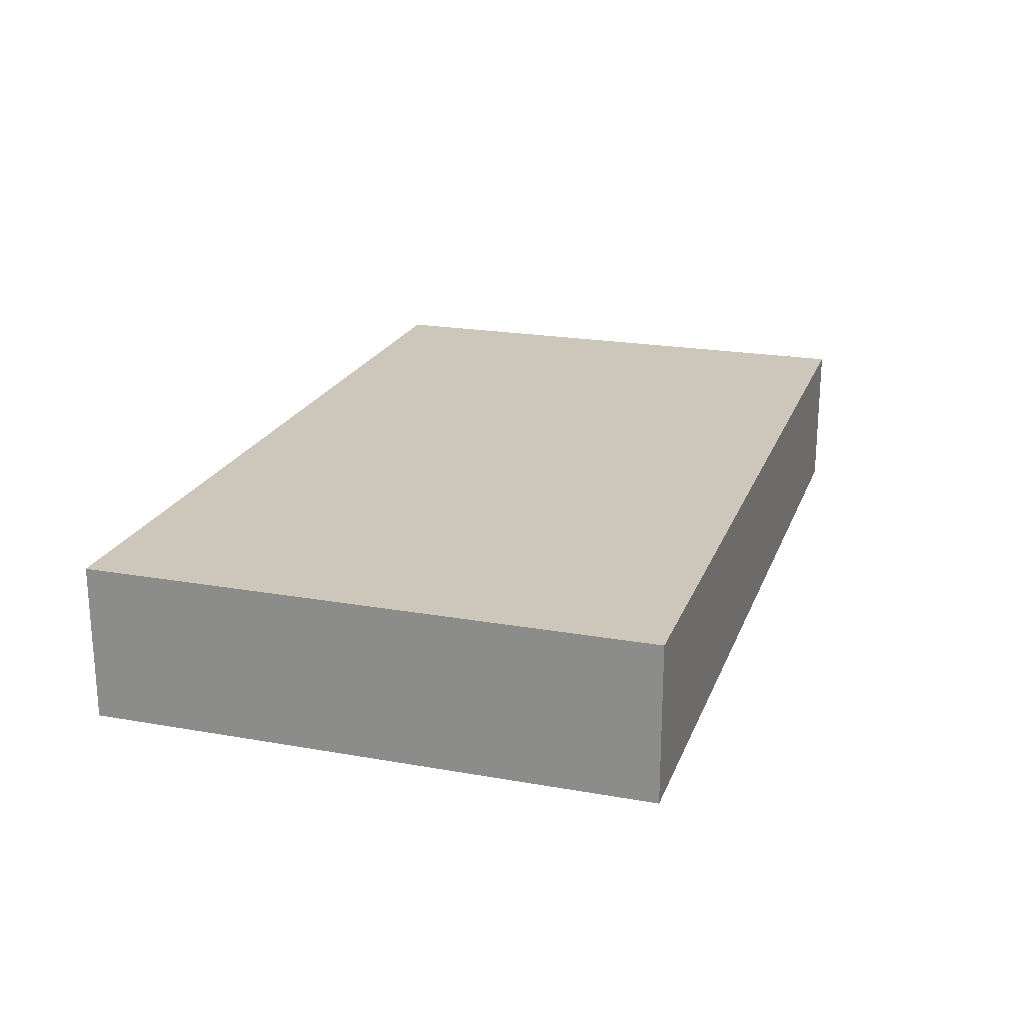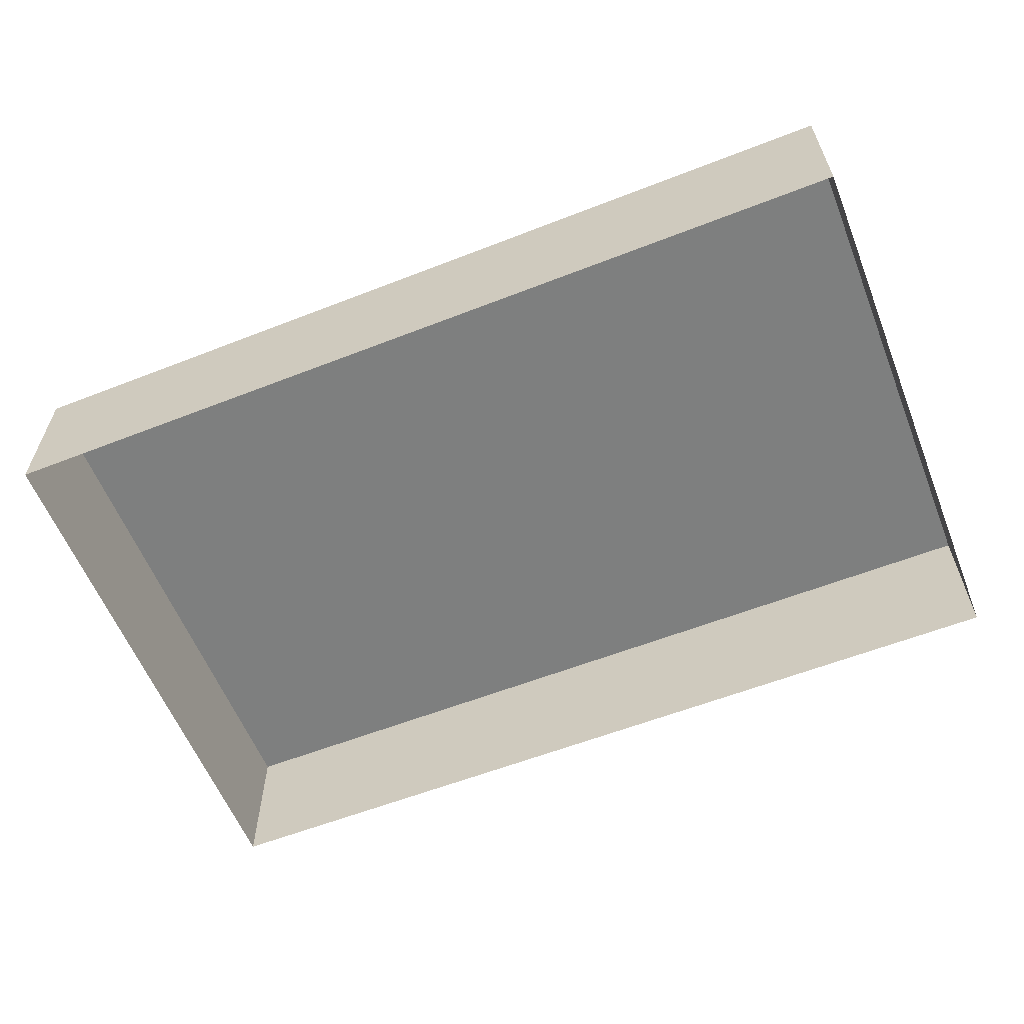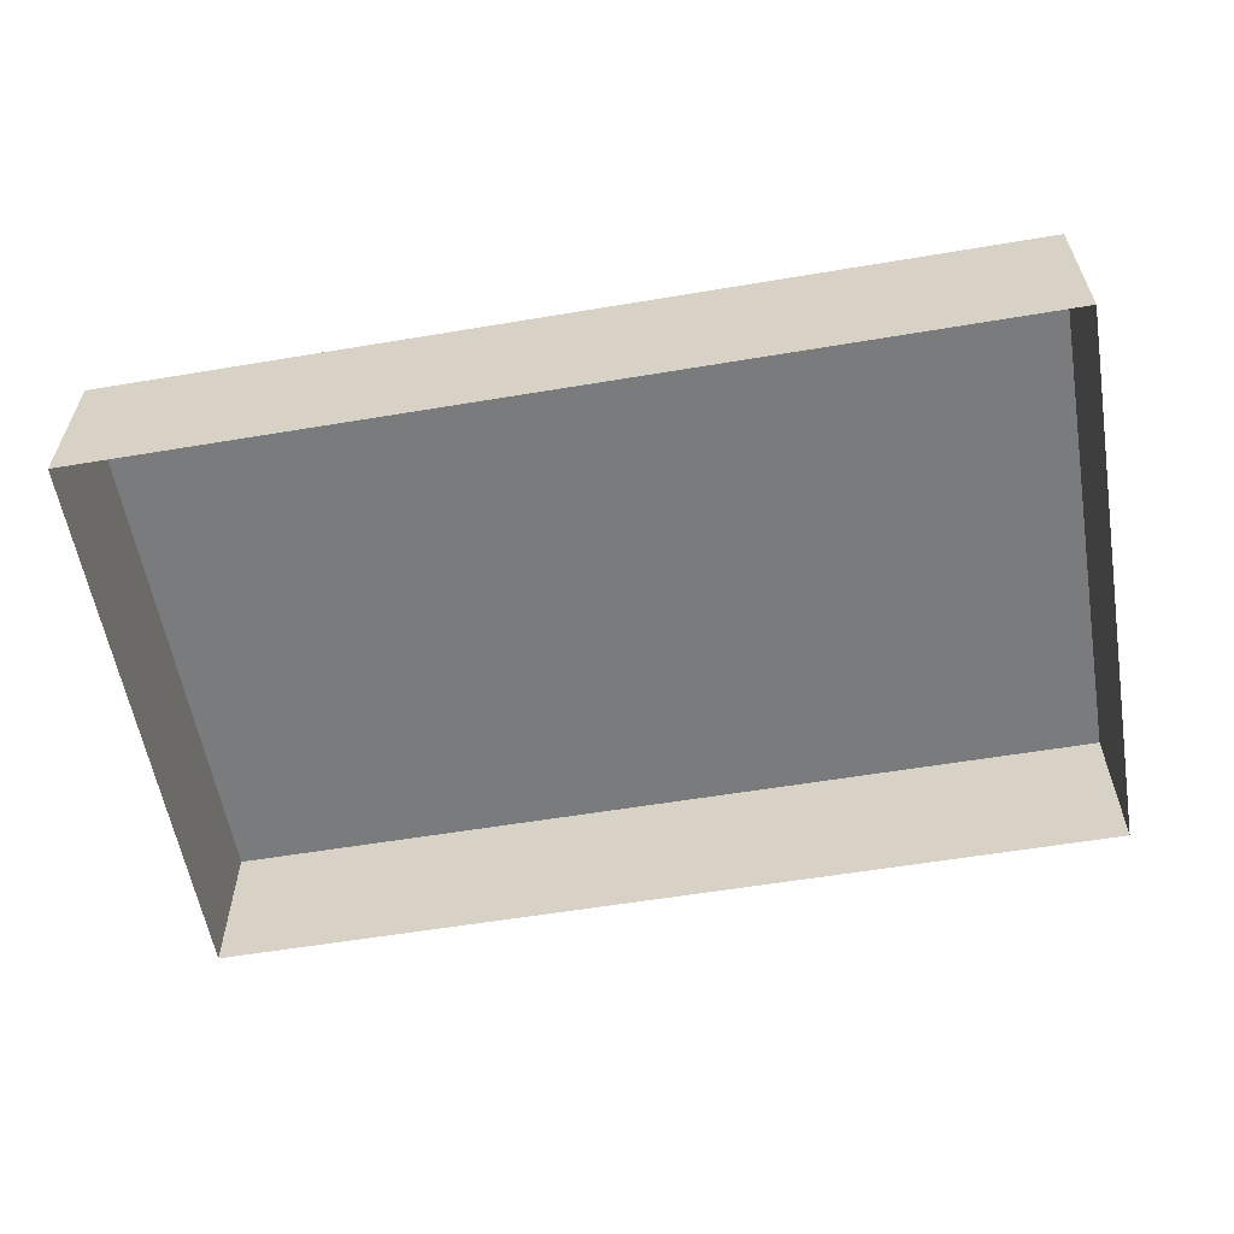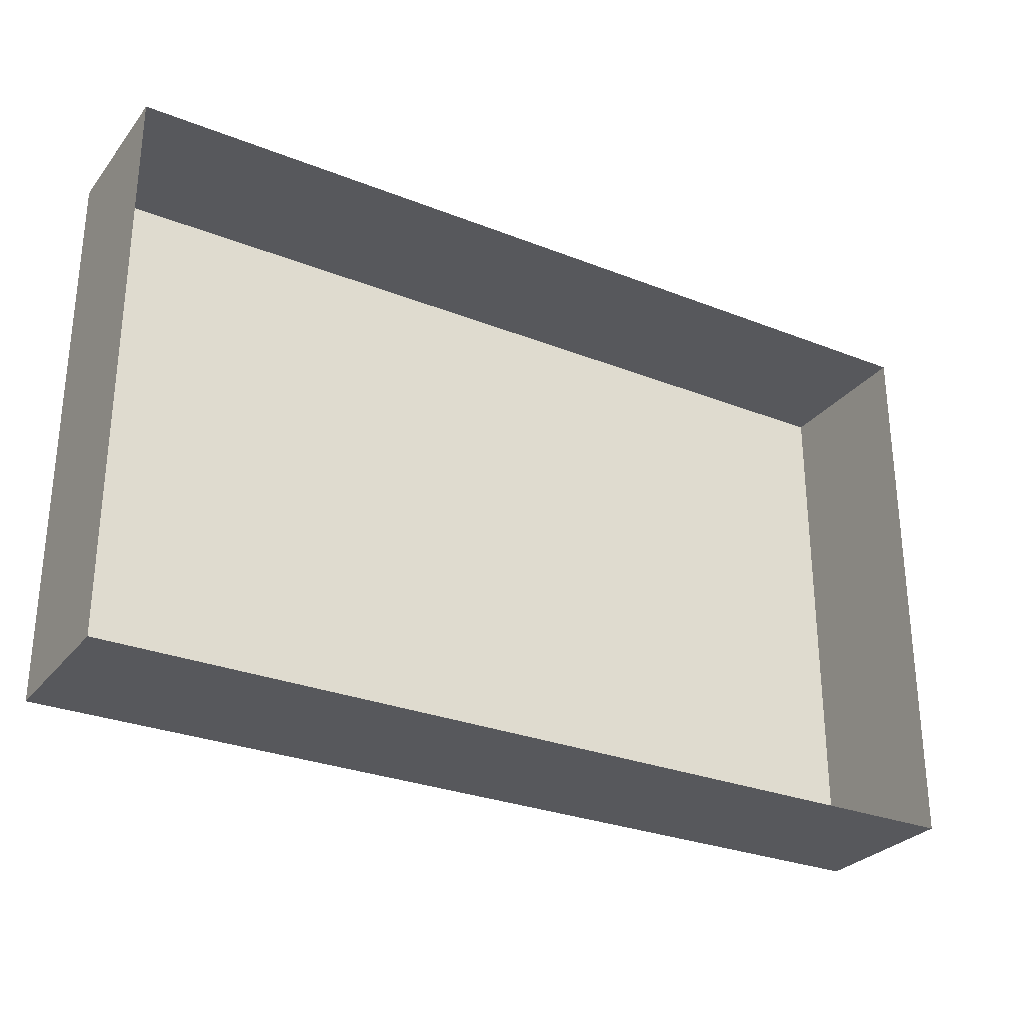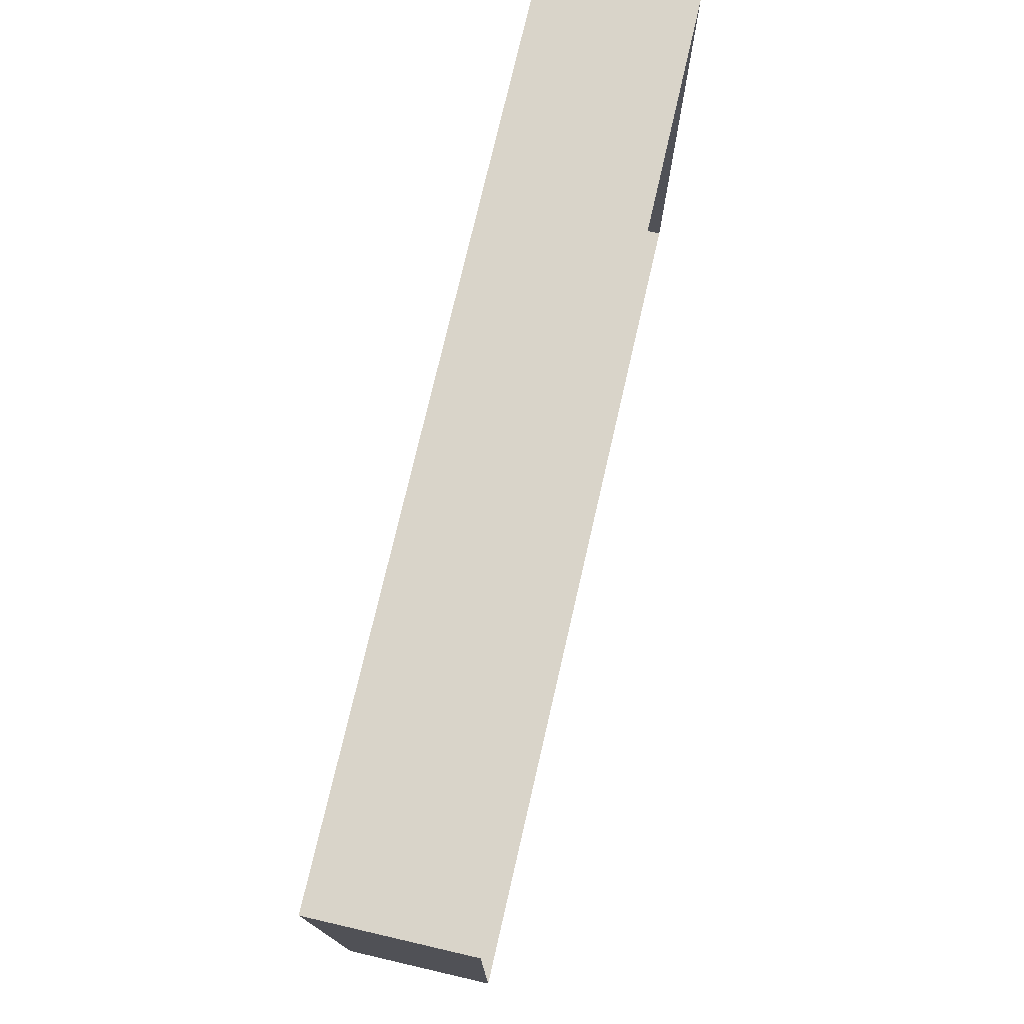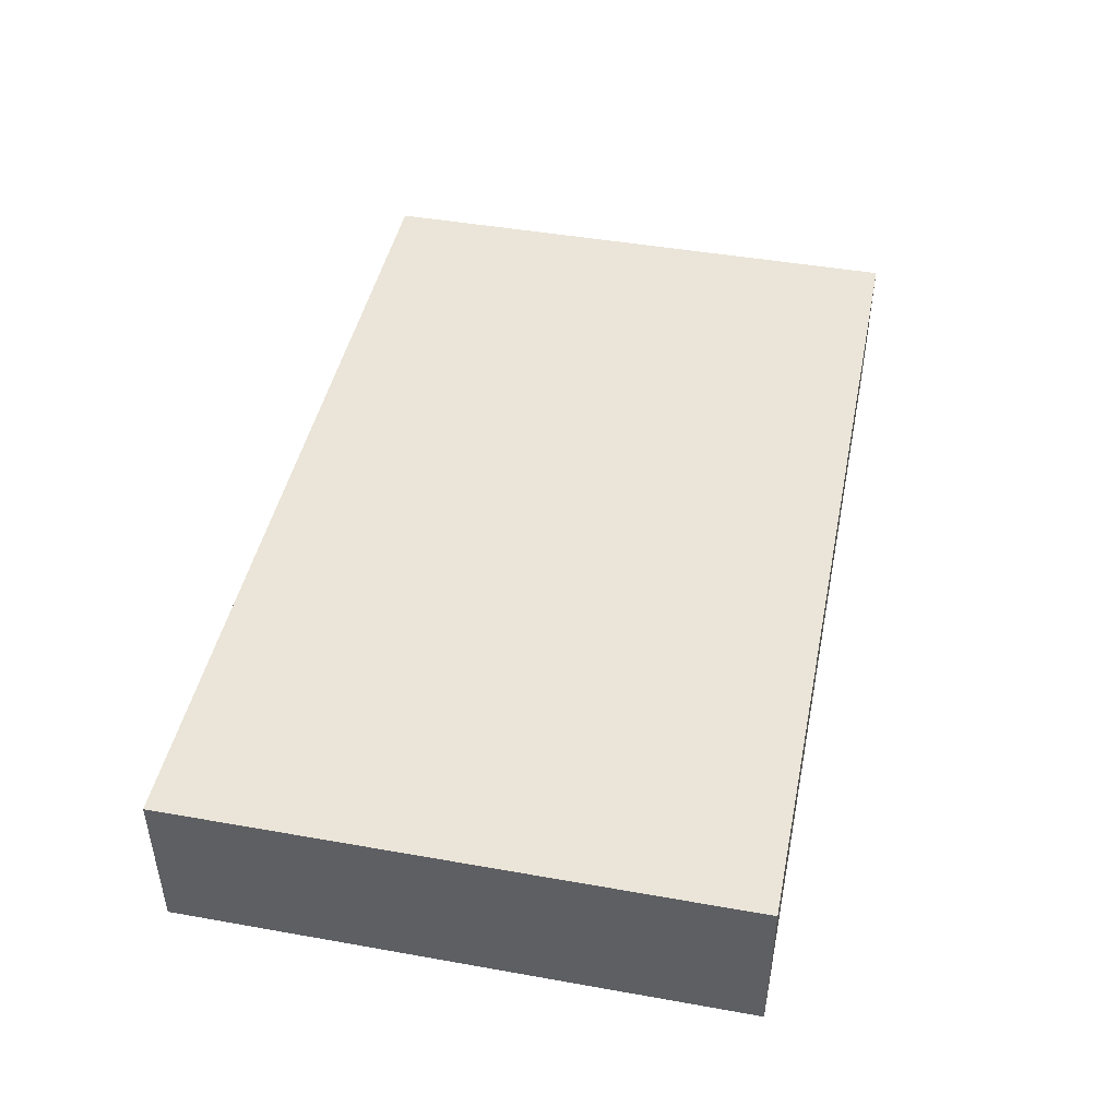
<metadata>
{"format":"obj","ext":"obj","renderer":"f3d","projection":"perspective","resolution":1024,"background":"white","views":[{"elev":21.3,"azim":-72.5,"up":"+Y"},{"elev":-59.6,"azim":21.8,"up":"+Y"},{"elev":-58.3,"azim":9.8,"up":"+Y"},{"elev":-28.8,"azim":-30.5,"up":"+Z"},{"elev":74.9,"azim":-77.0,"up":"+Z"},{"elev":45.2,"azim":-78.4,"up":"+Y"}]}
</metadata>
<code>
o mesh47/mesh47-geometry#mesh47-geometry
v -0.9735 0.02576 0.002318
v -0.8593 0.02576 -0.06833
v -0.9735 0.02576 -0.06833
v -0.8593 0.02576 0.002318
v -0.8593 0.006141 -0.06833
v -0.9735 0.006141 0.002318
v -0.9735 0.006141 -0.06833
v -0.8593 0.006141 0.002318
f 1 2 3
f 2 1 4
f 3 2 1
f 4 1 2
f 5 3 2
f 2 3 5
f 3 6 1
f 1 6 3
f 6 4 1
f 1 4 6
f 4 5 2
f 2 5 4
f 3 5 7
f 7 5 3
f 6 3 7
f 7 3 6
f 4 6 8
f 8 6 4
f 5 4 8
f 8 4 5

</code>
